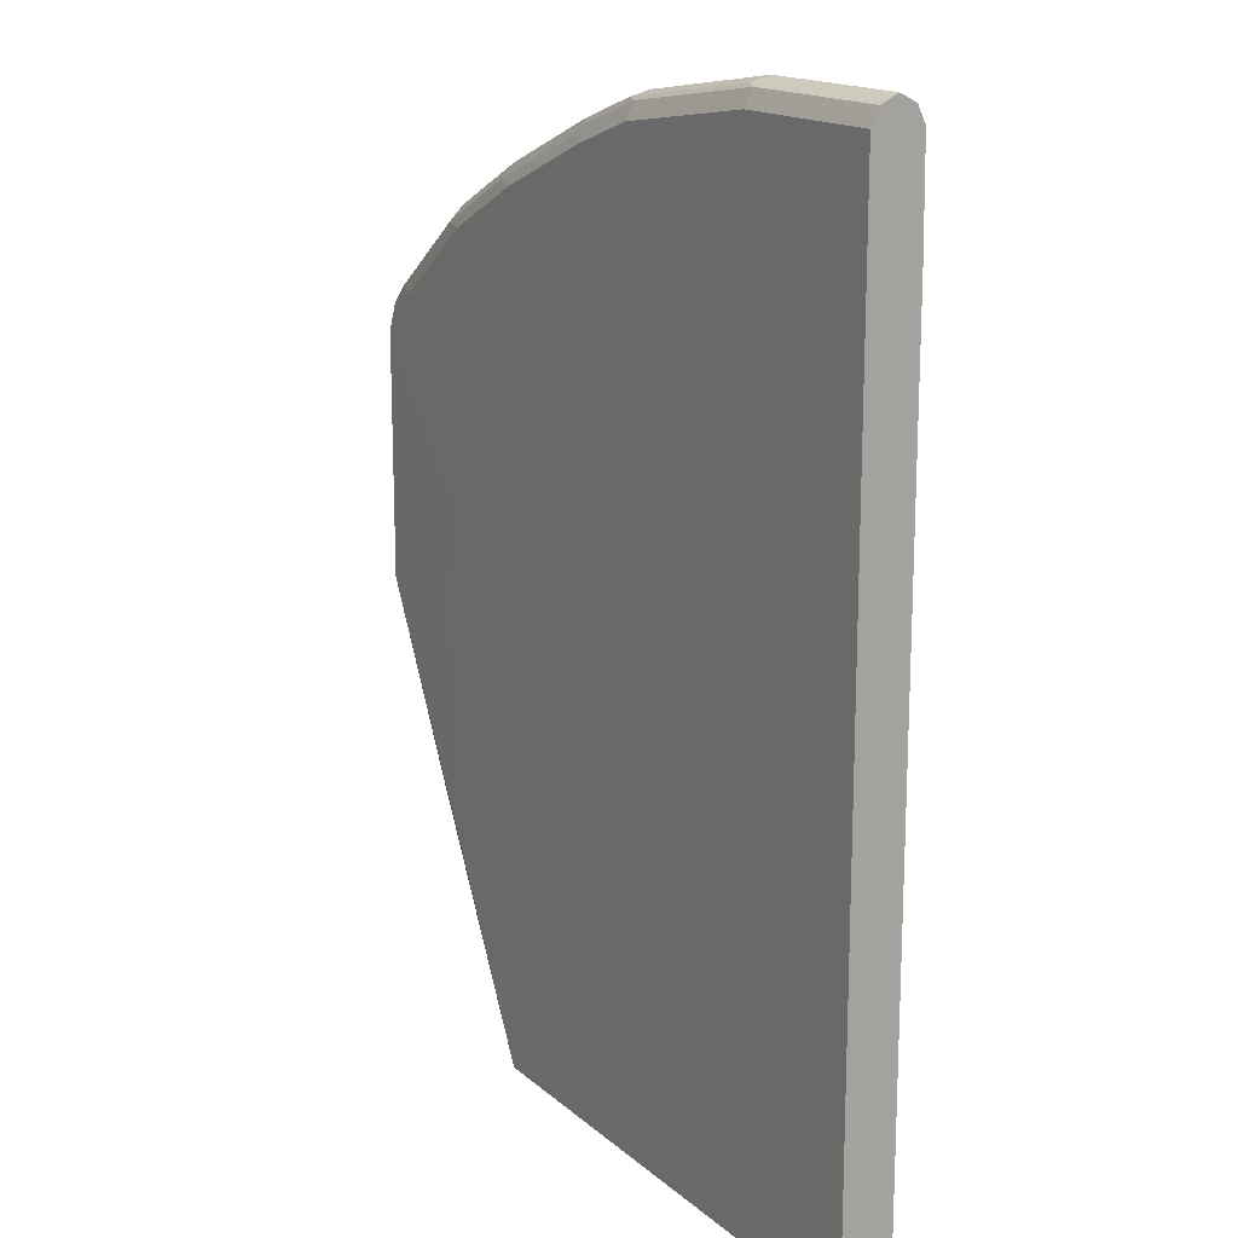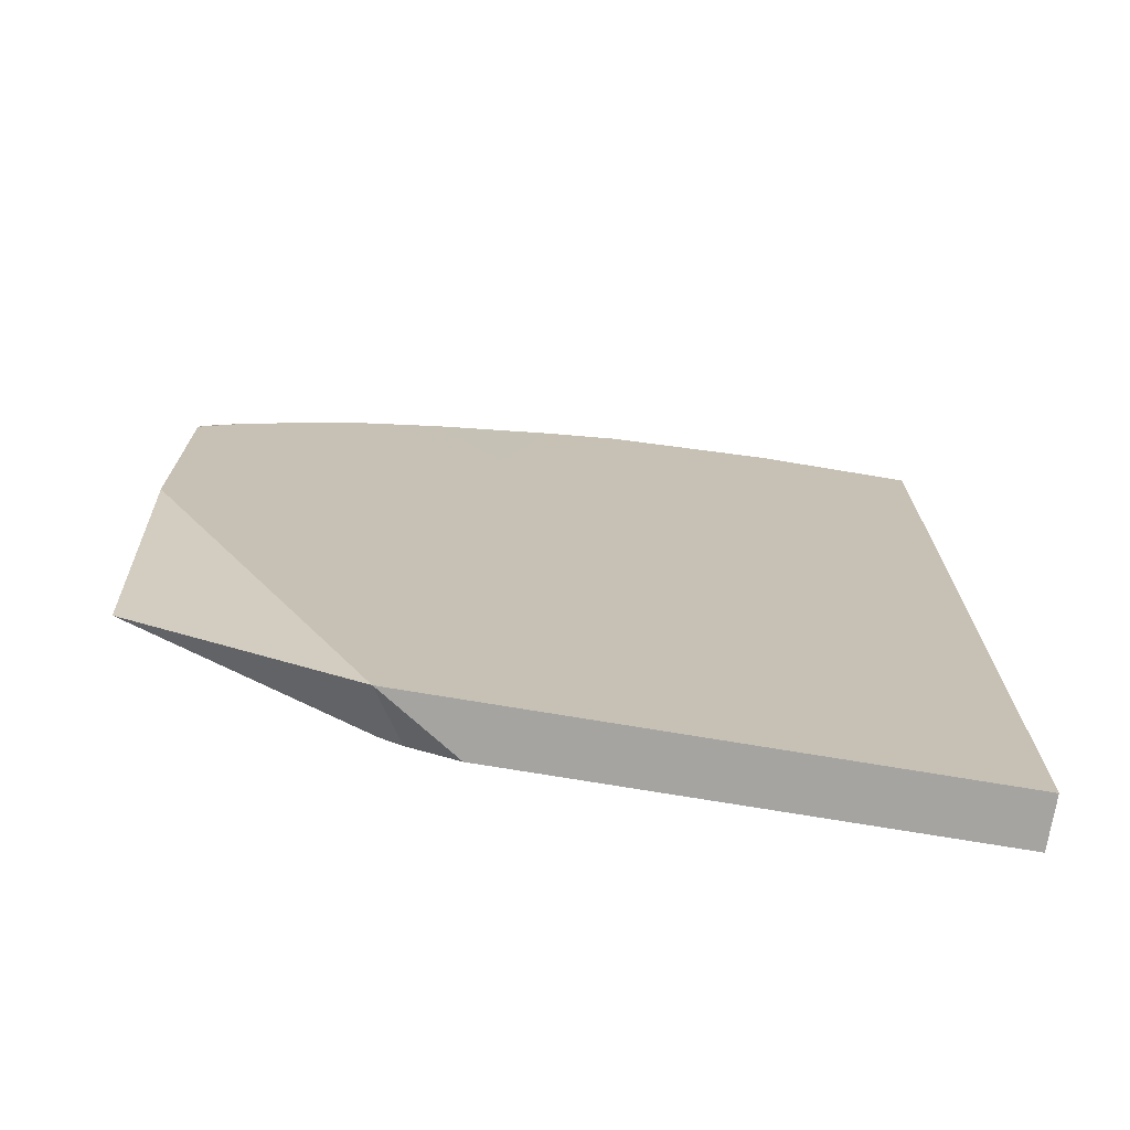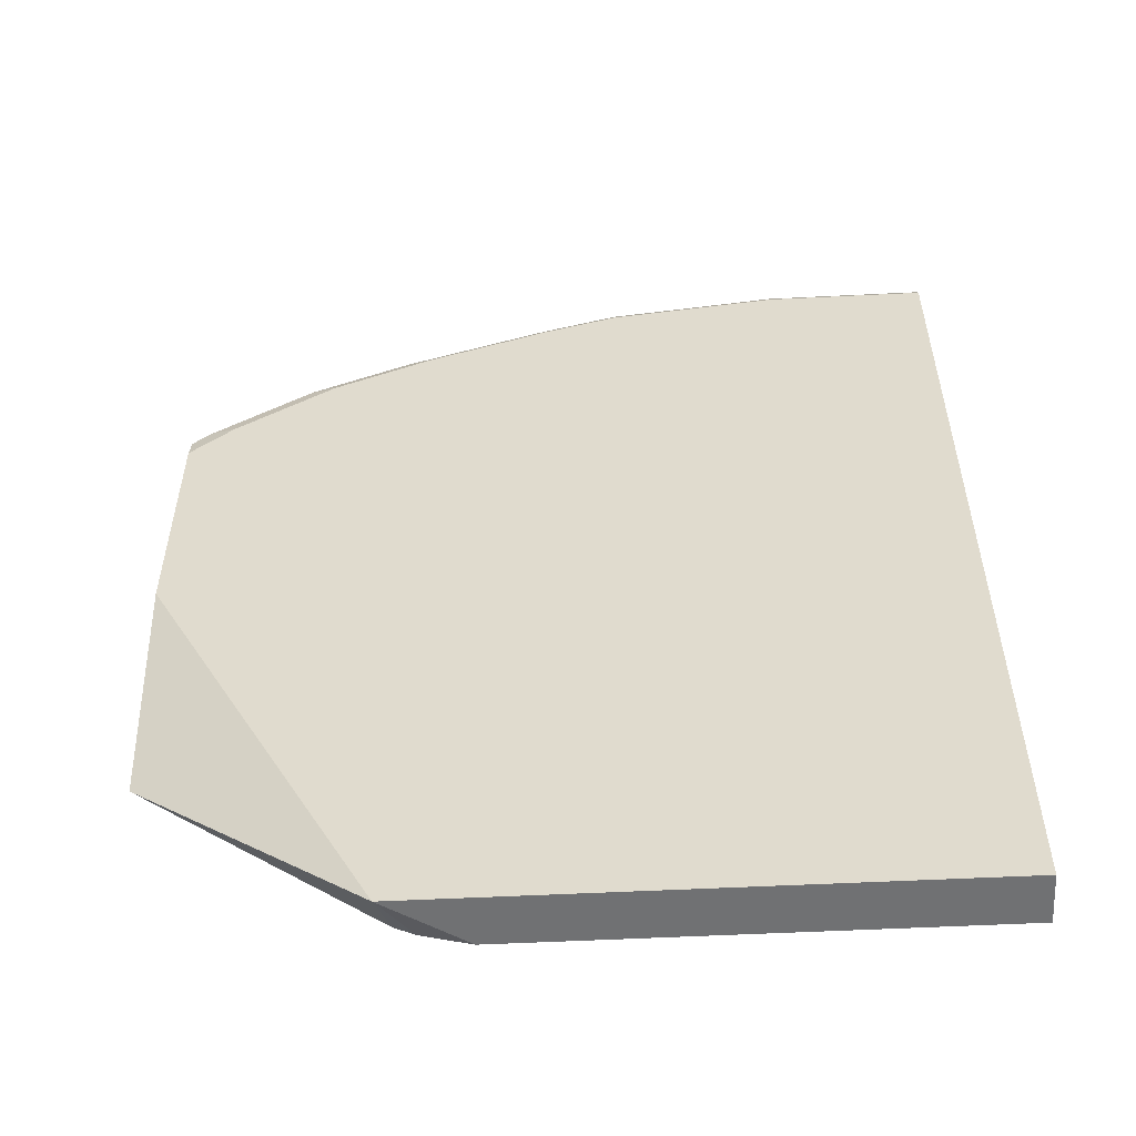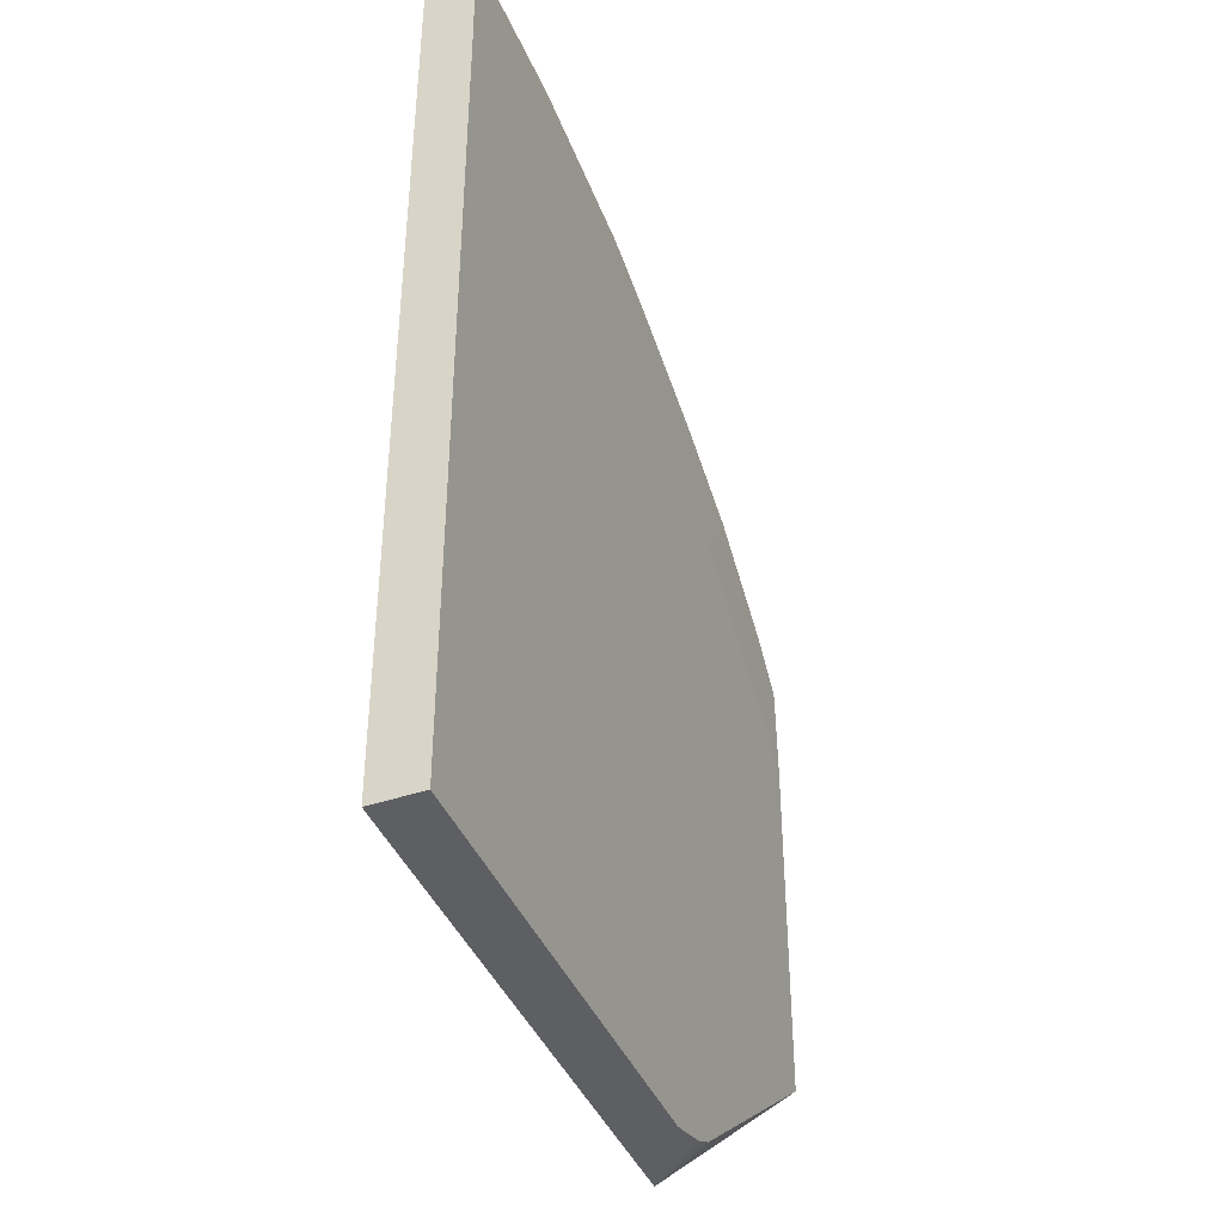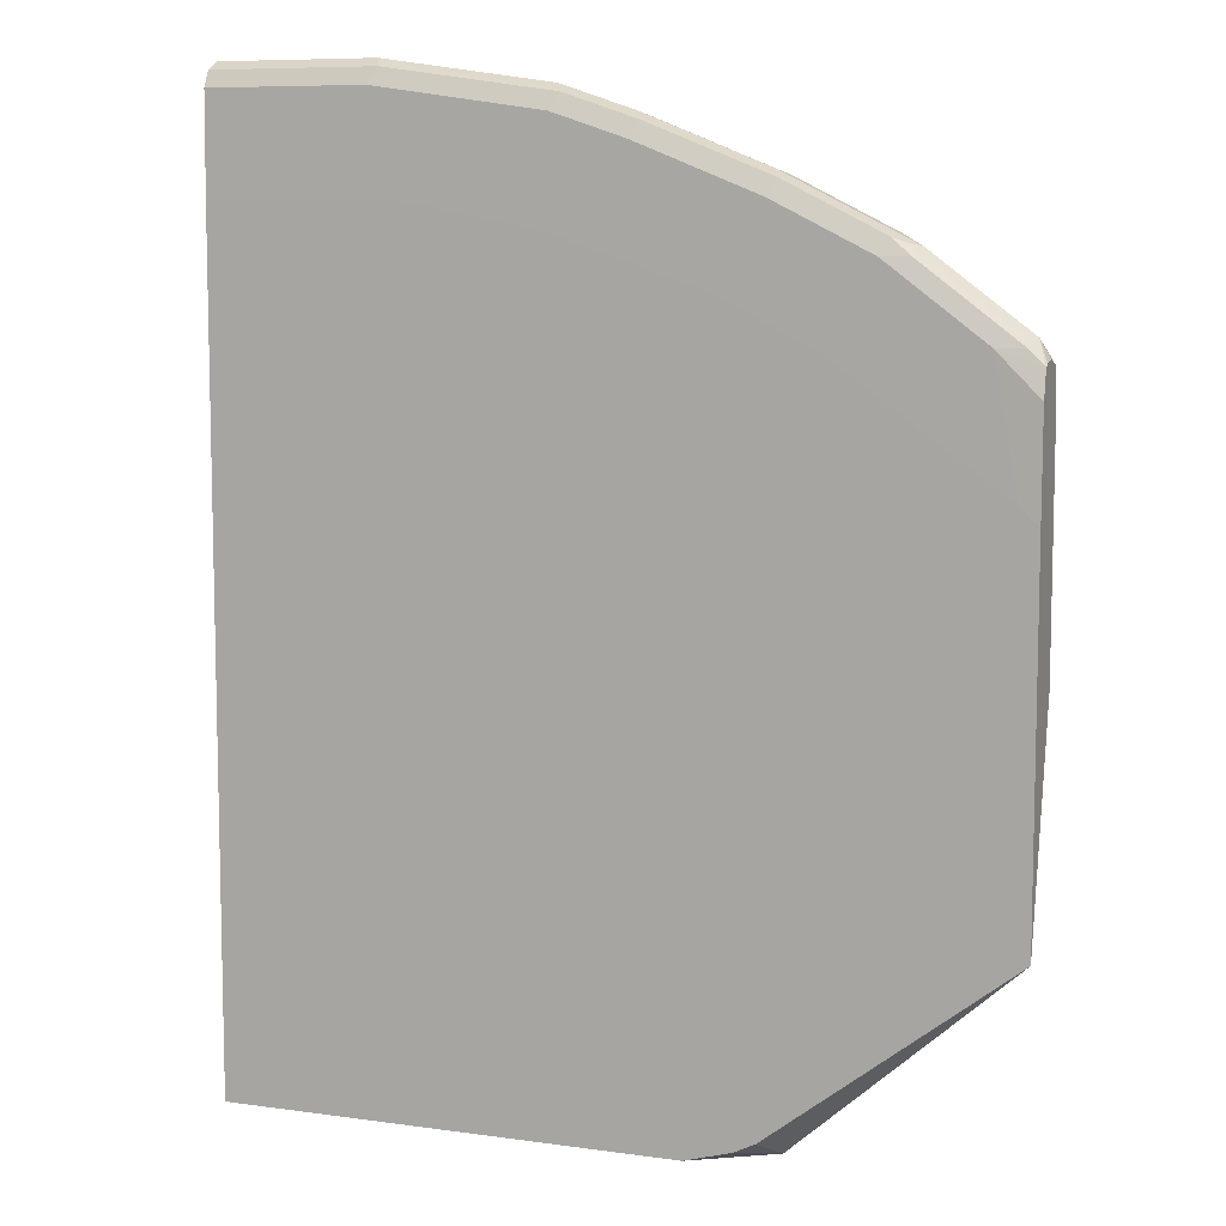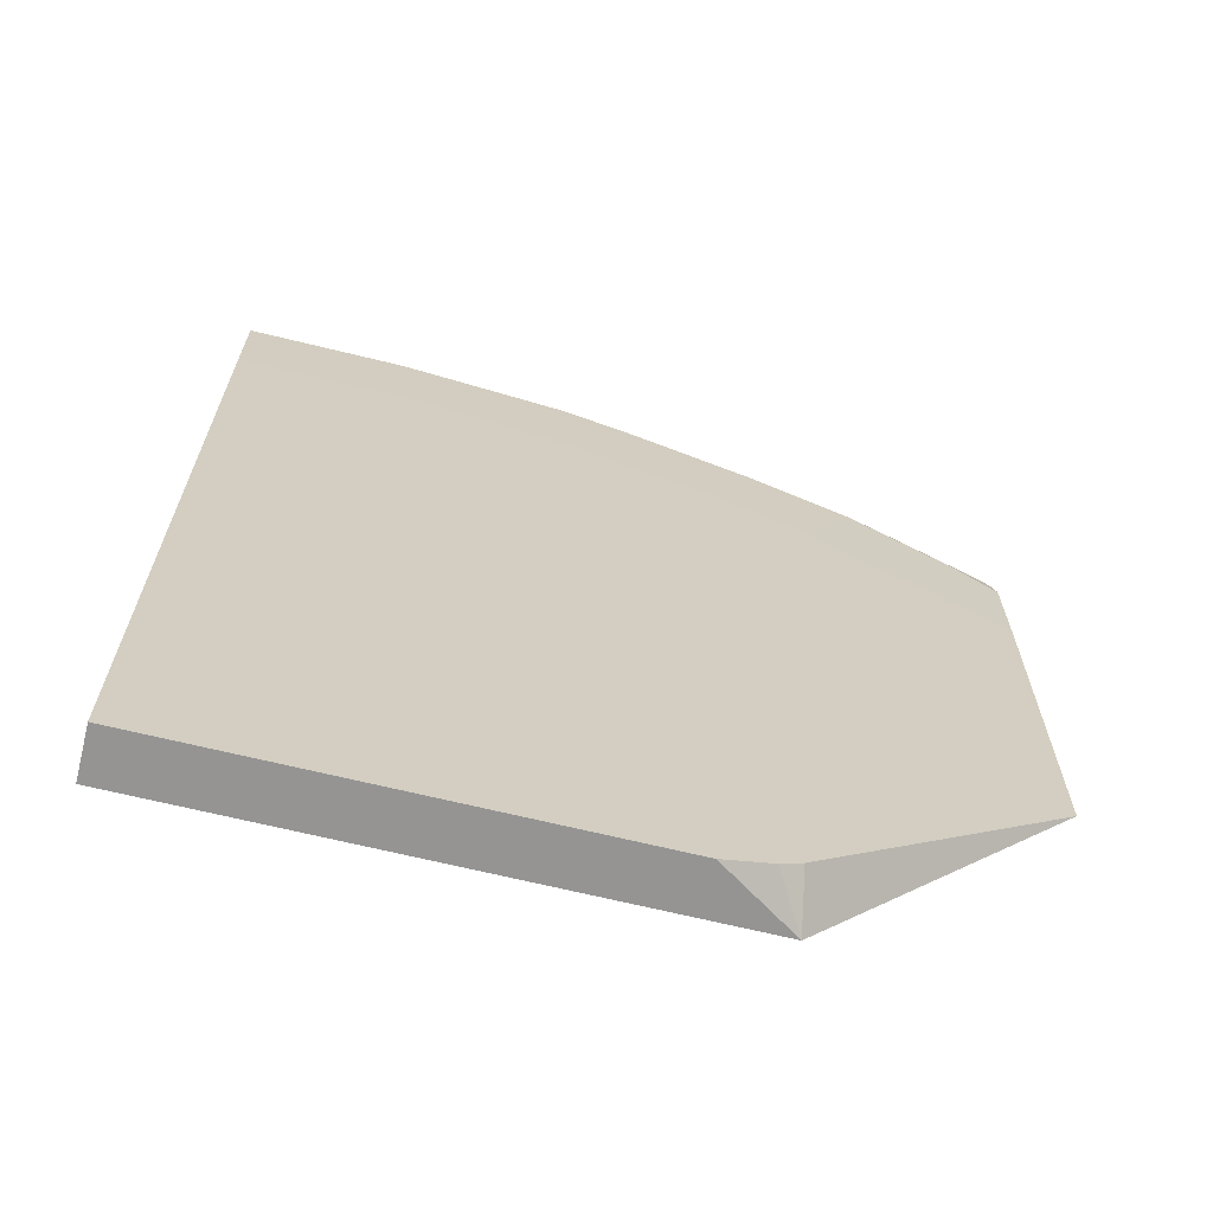
<metadata>
{"format":"obj","ext":"obj","renderer":"f3d","projection":"perspective","resolution":1024,"background":"white","views":[{"elev":16.3,"azim":-121.2,"up":"+Z"},{"elev":-73.2,"azim":170.5,"up":"+Z"},{"elev":-55.1,"azim":-177.0,"up":"+Z"},{"elev":-41.8,"azim":-68.0,"up":"+Z"},{"elev":8.3,"azim":20.9,"up":"+Z"},{"elev":-67.1,"azim":-13.8,"up":"+Z"}]}
</metadata>
<code>
v -0.05437 -0.06367 0.9762
v 0.08494 -0.06367 0.9762
v 0.09554 -0.05306 0.9709
v -0.05437 -0.04952 0.9691
v -0.05437 -0.07781 0.9691
v 0.09203 -0.07781 0.9691
v 0.2406 -0.07781 0.9479
v 0.2335 -0.06367 0.955
v 0.08494 -0.04952 0.9691
v 0.2441 -0.05306 0.9497
v 0.2335 -0.04952 0.9479
v -0.05437 -0.04245 0.955
v -0.05437 -0.0789 0.967
v 0.08494 -0.08489 0.955
v 0.2335 -0.08489 0.9337
v 0.2971 -0.08489 0.9126
v 0.3042 -0.07781 0.9267
v 0.2971 -0.06367 0.9337
v 0.3077 -0.05306 0.9285
v 0.08494 -0.04245 0.955
v 0.2971 -0.04952 0.9267
v 0.2971 -0.04245 0.9126
v 0.2335 -0.04245 0.9337
v 0.05951 -0.04229 0.8119
v 0.04247 -0.04229 0.8092
v 0.02374 -0.04229 0.8044
v -0.05437 -0.04229 0.7385
v -0.05437 -0.08489 0.955
v 0.105 -0.08597 0.8679
v 0.1268 -0.08597 0.8657
v 0.233 -0.08597 0.8445
v 0.3602 -0.08597 0.8021
v 0.4032 -0.08489 0.8701
v 0.4103 -0.07781 0.8842
v 0.4032 -0.06367 0.8913
v 0.3183 -0.04775 0.9152
v 0.4138 -0.05306 0.886
v 0.4032 -0.04952 0.8842
v 0.4244 -0.04775 0.8728
v 0.2547 -0.04229 0.8057
v 0.4032 -0.04245 0.8701
v 0.3396 -0.04229 0.7845
v -0.05437 -0.04229 0.1379
v -0.05437 -0.08597 0.8679
v 0.4451 -0.08597 0.7596
v 0.4881 -0.08489 0.8276
v 0.4456 -0.08489 0.8489
v 0.4952 -0.07781 0.8418
v 0.4315 -0.06367 0.8772
v 0.4562 -0.05306 0.8648
v 0.5093 -0.04775 0.8303
v 0.4456 -0.04245 0.8489
v 0.4881 -0.04245 0.8276
v 0.573 -0.04245 0.7639
v 0.61 -0.04245 0.727
v 0.4238 -0.04229 0.7003
v 0.4106 -0.04229 0.1379
v -0.05437 -0.08597 0.1379
v 0.5937 -0.08597 0.6535
v 0.573 -0.08489 0.7639
v 0.512 -0.07958 0.8276
v 0.504 -0.07428 0.8383
v 0.5801 -0.07781 0.7781
v 0.5022 -0.06367 0.8418
v 0.4987 -0.05306 0.8435
v 0.5942 -0.04775 0.7667
v 0.61 -0.04775 0.7509
v 0.61 -0.04639 0.7447
v 0.61 -0.04245 0.5149
v 0.5093 -0.04229 0.5306
v 0.4937 -0.04229 0.5948
v 0.4662 -0.04229 0.6578
v 0.4456 -0.04229 0.6784
v 0.61 -0.08597 0.319
v 0.4021 -0.08597 0.1586
v 0.3956 -0.08597 0.1554
v 0.3842 -0.08597 0.1497
v 0.343 -0.08597 0.1379
v 0.4775 -0.04229 0.2653
v 0.61 -0.04367 0.5094
v 0.61 -0.08489 0.3238
v 0.61 -0.08593 0.3192
v 0.61 -0.08597 0.6372
v 0.61 -0.08489 0.727
v 0.61 -0.08139 0.7428
v 0.61 -0.07958 0.7509
v 0.5968 -0.07958 0.7639
v 0.5164 -0.06367 0.8347
v 0.5889 -0.07428 0.7746
v 0.6013 -0.06367 0.7711
v 0.5836 -0.05306 0.7799
v 0.61 -0.05049 0.7523
v 0.4827 -0.04229 0.2757
v 0.4923 -0.04229 0.3142
v 0.4986 -0.04229 0.3394
v 0.5093 -0.04229 0.4033
v 0.61 -0.07435 0.7535
v 0.61 -0.06367 0.7561
f 48 61 87
f 49 64 50
f 48 62 49
f 48 87 63
f 48 63 89
f 48 89 62
f 49 62 64
f 90 98 92
f 50 64 65
f 54 66 67
f 51 65 91
f 51 91 66
f 51 66 54
f 51 54 53
f 51 53 52
f 54 67 68
f 54 68 55
f 55 68 67
f 46 48 47
f 55 67 92
f 50 65 51
f 46 61 48
f 37 50 39
f 46 60 87
f 32 47 33
f 33 47 34
f 34 47 48
f 34 48 49
f 34 49 35
f 35 49 37
f 37 49 50
f 55 92 98
f 37 39 38
f 39 50 51
f 39 51 52
f 39 52 41
f 41 52 42
f 42 52 53
f 42 53 54
f 42 54 55
f 42 55 56
f 43 57 78
f 43 78 58
f 45 59 46
f 46 59 60
f 46 87 61
f 55 98 97
f 57 74 75
f 55 86 85
f 60 83 84
f 62 88 64
f 62 89 90
f 62 90 88
f 63 87 89
f 64 88 65
f 65 88 90
f 65 90 91
f 66 91 90
f 60 86 87
f 66 90 67
f 69 79 93
f 69 93 94
f 69 94 95
f 69 95 96
f 86 97 90
f 86 90 87
f 87 90 89
f 90 97 98
f 32 46 47
f 67 90 92
f 60 85 86
f 60 84 85
f 59 83 60
f 55 85 84
f 55 84 83
f 55 83 74
f 55 74 82
f 55 82 81
f 55 81 80
f 55 80 69
f 55 69 96
f 55 96 70
f 55 70 71
f 55 71 72
f 55 72 73
f 55 73 56
f 57 75 76
f 57 76 77
f 57 77 78
f 57 79 69
f 57 69 80
f 57 80 81
f 57 81 82
f 57 82 74
f 55 97 86
f 32 45 46
f 21 36 22
f 29 32 31
f 7 14 15
f 7 15 16
f 7 16 17
f 7 17 18
f 7 18 8
f 8 18 19
f 8 19 10
f 9 11 20
f 10 19 11
f 6 14 7
f 11 19 21
f 11 22 23
f 11 23 20
f 12 20 24
f 12 24 25
f 12 25 26
f 12 26 27
f 13 28 14
f 14 28 44
f 14 44 29
f 11 21 22
f 14 29 30
f 6 13 14
f 4 20 12
f 29 31 30
f 1 2 3
f 1 3 4
f 1 4 12
f 1 12 27
f 1 27 43
f 1 43 58
f 1 58 44
f 1 44 28
f 5 13 6
f 1 28 13
f 1 5 6
f 1 6 2
f 2 6 7
f 2 7 8
f 2 8 10
f 2 10 3
f 3 10 11
f 3 11 9
f 4 9 20
f 1 13 5
f 14 30 15
f 3 9 4
f 15 31 16
f 24 70 96
f 24 96 95
f 24 95 94
f 24 94 93
f 24 93 79
f 24 79 57
f 24 57 43
f 24 43 27
f 24 27 26
f 24 71 70
f 24 26 25
f 29 78 77
f 29 77 76
f 29 76 75
f 29 75 74
f 29 74 83
f 29 83 59
f 29 59 45
f 15 30 31
f 29 45 32
f 29 58 78
f 24 72 71
f 29 44 58
f 24 56 73
f 16 32 33
f 24 73 72
f 16 33 34
f 16 34 17
f 17 34 35
f 17 35 18
f 19 36 21
f 19 35 37
f 19 37 38
f 19 38 39
f 18 35 19
f 20 23 40
f 24 42 56
f 24 40 42
f 19 39 36
f 23 42 40
f 22 42 23
f 16 31 32
f 22 39 41
f 22 36 39
f 20 40 24
f 22 41 42

</code>
